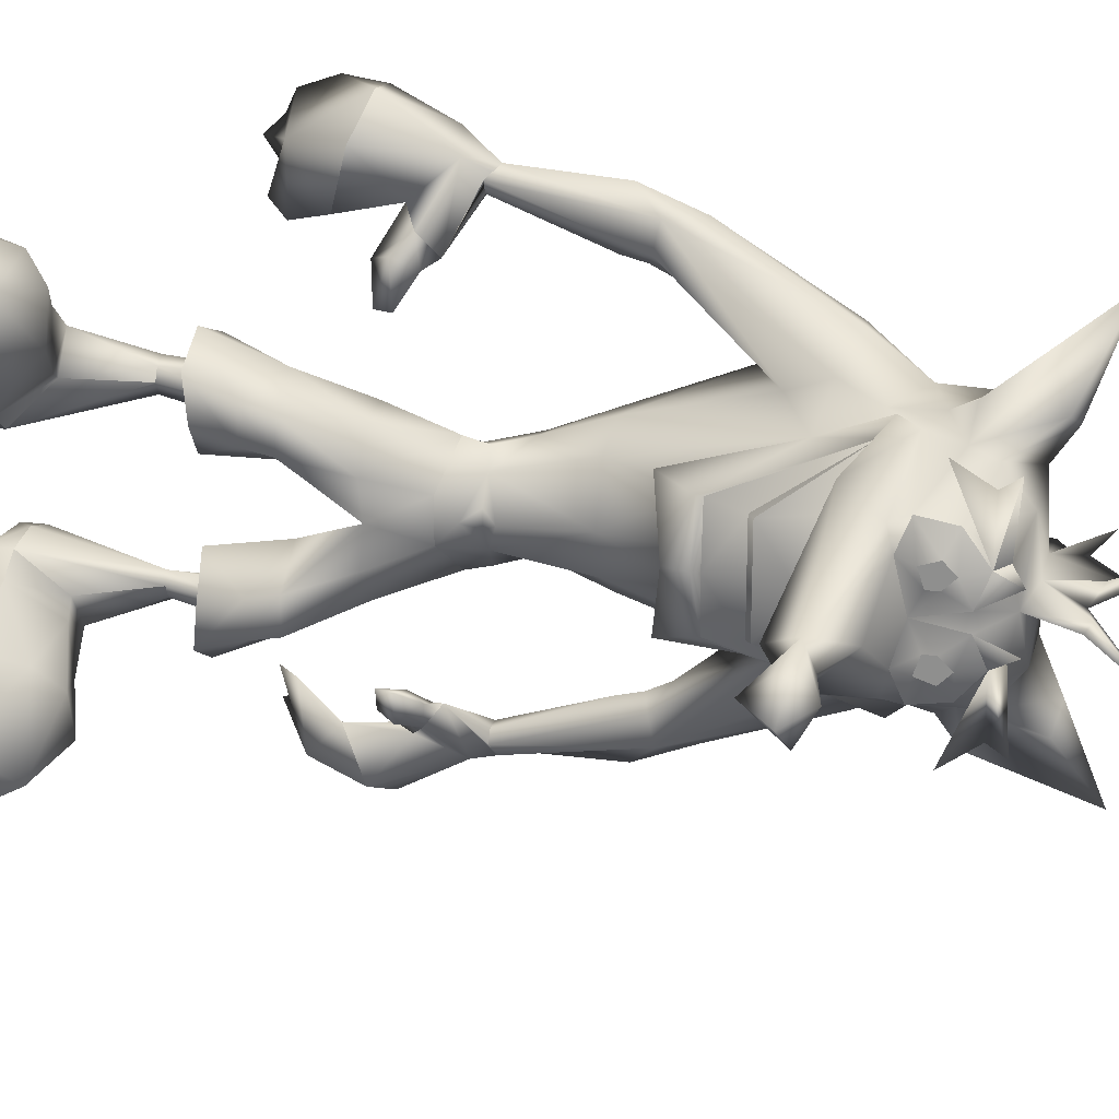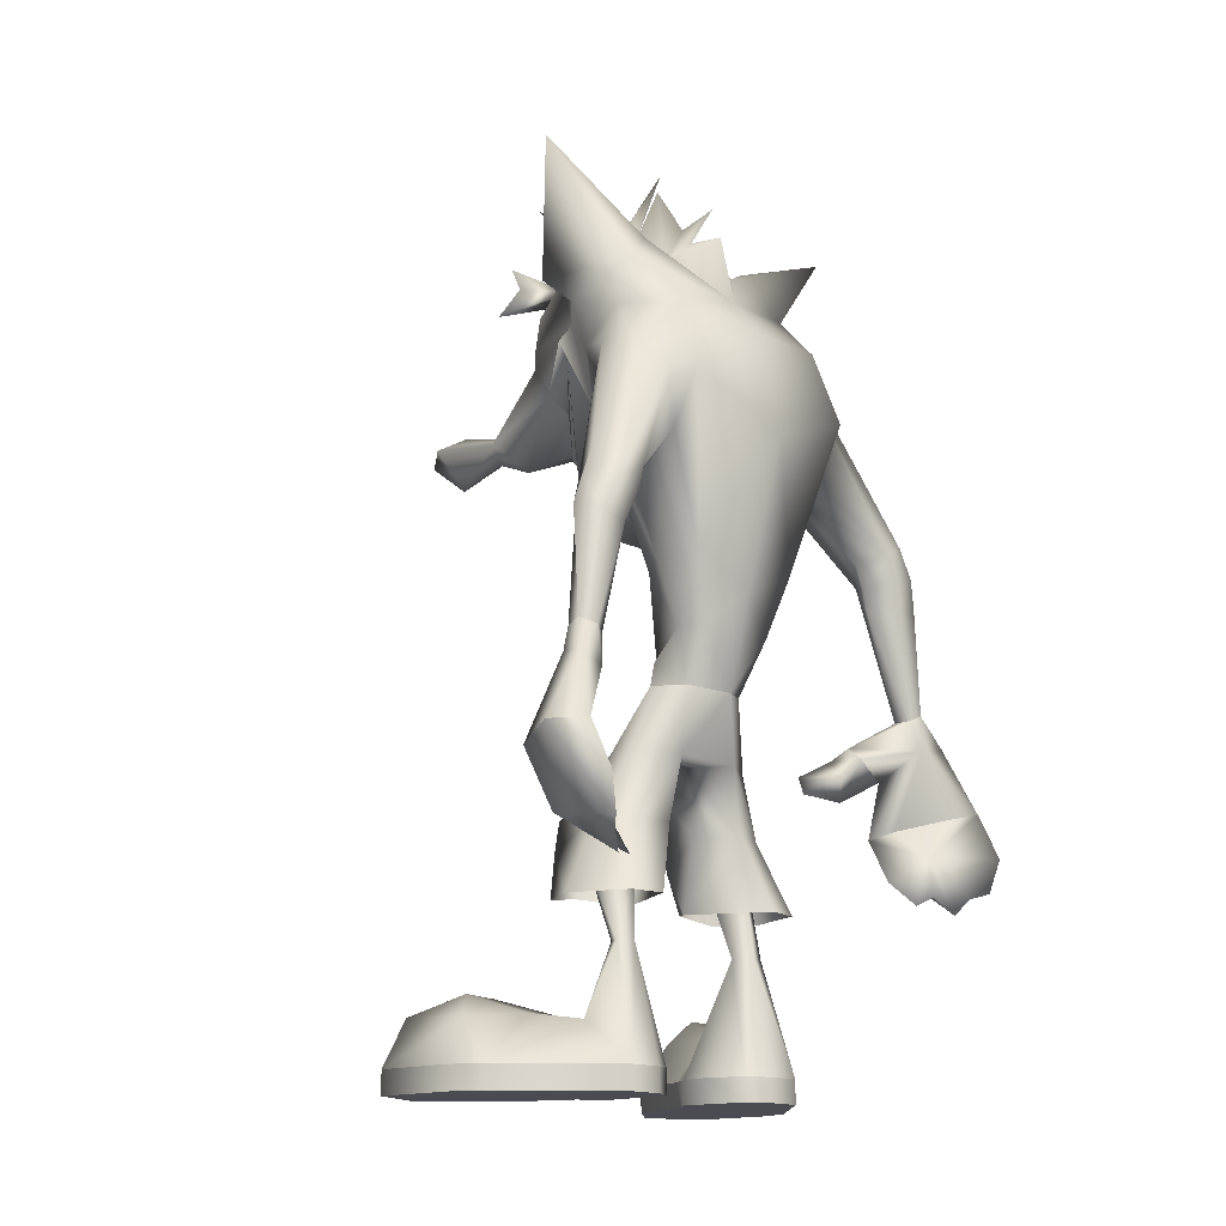
<metadata>
{"format":"obj","ext":"obj","renderer":"f3d","projection":"perspective","resolution":1024,"background":"white","views":[{"elev":21.8,"azim":103.4,"up":"+Z"},{"elev":-15.4,"azim":-138.0,"up":"+Y"}]}
</metadata>
<code>
o CrashBandicoot
v 0.21 0.21 0.18
v 0.3 0.24 0.24
v 0.32 0.2 0.2
v 0.28 0.24 0.32
v 0.2 0.21 0.27
v 0.13 0.2 0.22
v 0.17 0.2 0.16
v 0.2 0.21 -0.26
v 0.28 0.24 -0.31
v 0.25 0.2 -0.35
v 0.13 0.2 -0.21
v 0.12 0.32 -0.16
v 0.17 0.2 -0.15
v 0.21 0.21 -0.17
v 0.3 0.24 -0.23
v 0.32 0.2 -0.19
v 0.25 0.2 0.36
v 0.12 0.32 0.17
v 0.23 0.13 -0.11
v 0.23 0.13 0.12
v 0.2 0.13 -0.35
v 0.2 0.13 0.36
v 0.19 0.13 -0.08
v 0.19 0.13 0.09
v 0.13 0.32 -0.14
v 0.13 0.32 0.15
v 0.34 1.2 0
v 0.28 1.25 -0.14
v 0.46 1.19 0
v 0.17 1.37 -0.2
v 0.05 1.42 -0.19
v 0.21 1.41 -0.23
v 0.07 1.34 -0.2
v 0.19 1.34 -0.18
v 0.2 1.31 -0.2
v 0.09 1.59 -0.35
v 0.09 1.49 -0.11
v 0.01 0.63 -0.38
v -0.03 0.7 -0.43
v 0.03 0.65 -0.36
v 0.04 0.39 0.14
v 0.09 0.51 0.16
v 0.07 0.51 0.09
v 0.17 0.39 0.07
v -0.07 0.68 0.41
v -0.07 0.69 0.47
v -0.07 0.74 0.41
v -0 0.96 0.33
v -0.03 0.95 0.31
v -0.03 0.99 0.29
v -0.11 0.58 0.51
v 0.05 0.39 0.2
v 0.14 0.51 0.19
v -0.02 0.7 0.44
v -0.04 0.75 0.43
v -0.07 0.5 0.42
v -0.01 0.55 0.41
v 0.01 0.53 0.36
v -0.08 0.57 0.47
v -0.04 0.58 0.52
v -0.06 0.73 0.39
v 0.03 0.56 0.46
v -0.15 0.5 0.51
v -0.11 0.4 0.43
v -0.12 0.43 0.46
v 0.06 0.93 0.13
v 0.09 1.15 0.19
v -0.03 1.11 0.19
v -0.02 0.93 0.12
v 0.35 1.37 -0.042
v 0.34 1.33 -0.07
v 0.35 1.36 -0.072
v 0.05 0.59 -0.33
v 0.07 0.62 -0.34
v -0.03 0.73 0.39
v -0.03 0.91 0.32
v 0.11 0.92 0.09
v 0.17 1.05 0.07
v 0.17 1.2 0.16
v 0.15 0.92 0
v 0.18 1.04 0
v 0.06 0.62 -0.06
v 0.06 0.62 0.07
v 0.01 0.72 0
v 0.25 1.07 0.1
v 0.22 1.01 0.12
v 0.19 0.62 0
v 0.25 1.08 0.1
v 0.21 1.29 0.18
v 0.12 0.77 0.06
v 0.24 0.47 0.11
v 0.23 0.4 0.13
v 0.21 0.62 -0.06
v 0.24 0.52 -0.09
v 0.12 0.77 -0.05
v 0.16 0.79 0
v 0.15 0.77 -0.01
v -0.05 0.45 0.33
v 0.14 0.51 -0.18
v 0.24 0.52 -0.15
v 0.24 0.47 -0.16
v 0.17 0.39 -0.06
v 0.14 0.51 -0.05
v 0.07 0.51 -0.08
v 0.05 0.82 0.09
v 0.01 0.68 0.31
v 0.21 0.62 0.07
v 0.1 0.73 0.1
v 0.16 0.62 0.13
v 0.24 0.52 0.16
v 0.17 0.71 0.04
v -0.01 0.66 0.32
v -0 0.63 0.38
v 0.06 0.6 0.25
v 0.05 0.62 0.32
v 0.03 0.59 0.31
v 0.52 1.25 0.04
v 0.28 1.25 0.15
v 0.17 0.71 -0.03
v 0.01 0.63 0.29
v -0.03 0.74 0.42
v 0.35 1.37 0.042
v 0.35 1.39 0.082
v 0.35 1.36 0.072
v 0.24 0.47 -0.1
v -0 0.96 -0.32
v 0.09 1.15 -0.18
v -0.03 0.99 -0.28
v 0.24 1.59 0.01
v 0.23 1.5 -0.01
v 0.21 1.57 0.01
v -0.02 0.73 0.41
v -0.07 0.5 -0.41
v -0.17 0.5 -0.48
v -0.16 0.44 -0.46
v 0.1 0.73 -0.09
v 0.26 1.56 0
v 0.23 1.5 0.02
v 0.3 1.57 0
v 0.14 1.5 0.02
v 0.06 1.58 0.03
v 0.09 1.52 0.01
v 0.34 1.32 0.12
v 0.19 0.09 0.09
v 0.13 0.13 0.08
v -0.07 0.91 0.35
v -0.07 0.92 0.4
v -0.08 0.97 0.38
v 0.34 1.35 0
v 0.44 1.31 0
v 0.14 1.5 0
v 0.01 1.5 -0.01
v 0.24 1.58 0.03
v 0.22 1.71 0.08
v 0.19 1.52 0.22
v 0.09 1.59 0.36
v 0.21 1.4 0.18
v 0.35 1.43 0.02
v 0.34 1.45 0.07
v 0.35 1.41 0.062
v -0.09 0.41 0.35
v 0.33 1.41 0.12
v 0.22 1.01 -0.11
v 0.25 1.07 -0.09
v 0.27 1.03 0.01
v 0.16 0.62 -0.12
v 0.03 0.65 0.35
v 0.14 1.62 -0.02
v 0.1 0.42 0.14
v 0.16 0.44 0.12
v 0.12 0.32 0.13
v 0.11 1.55 0.01
v 0.24 0.52 0.1
v 0.14 0.51 0.06
v 0.16 0.74 0
v 0.05 0.73 -0.06
v 0.1 0.62 -0.13
v -0.08 0.96 0.33
v 0.19 1.34 0.19
v 0.34 1.33 0.08
v 0.15 0.77 0.02
v 0.1 0.62 0.14
v 0.09 0.32 0.15
v 0.1 0.32 0.18
v 0.3 1.57 -0.02
v 0.24 0.47 0.17
v 0.01 0.56 -0.47
v 0.02 0.53 -0.37
v 0.35 1.39 0.042
v 0.33 1.35 0.13
v 0.39 1.65 -0.05
v 0.28 1.07 0.01
v 0.04 0.63 -0.3
v 0.01 0.66 -0.33
v 0.26 1.08 0
v 0.17 1.2 -0.15
v 0.09 0.51 -0.15
v -0.03 0.74 -0.42
v -0.02 0.73 -0.4
v 0.03 0.68 -0.32
v 0.17 1.05 -0.06
v 0.11 0.92 -0.08
v 0.05 0.73 0.07
v -0.07 0.92 -0.39
v -0.08 0.97 -0.37
v -0.03 0.98 -0.39
v -0.07 0.91 -0.34
v -0.08 0.96 -0.32
v -0.07 0.41 -0.33
v -0.08 0.43 -0.38
v 0.29 1.48 0
v 0.31 1.47 0.07
v 0.2 1.31 0.21
v 0.33 1.41 -0.11
v 0.34 1.45 -0.06
v 0.35 1.41 -0.062
v -0.13 0.43 -0.43
v -0.03 0.98 0.4
v 0.17 1.37 0.21
v 0.21 1.41 0.24
v 0.05 1.42 0.2
v 0.07 1.34 0.21
v -0.09 0.43 0.4
v -0.14 0.44 0.49
v 0.25 1.08 -0.09
v 0.04 0.39 -0.13
v -0.07 0.68 -0.39
v -0.07 0.74 -0.4
v -0.08 0.69 -0.45
v -0.03 0.95 -0.3
v -0.13 0.58 -0.48
v -0.09 0.57 -0.45
v 0.05 0.39 -0.19
v -0.05 0.75 -0.42
v -0.02 0.55 -0.41
v -0.07 0.58 -0.51
v -0.06 0.73 -0.38
v -0.11 0.4 -0.4
v -0.03 1.11 -0.18
v 0.06 0.93 -0.12
v -0.03 0.91 -0.31
v 0.05 0.82 -0.08
v -0.02 0.93 -0.11
v -0.03 0.73 -0.38
v 0.12 0.42 0.18
v 0.16 0.44 0.18
v -0.03 0.45 -0.33
v 0.28 1.23 -0.09
v 0.21 1.29 -0.17
v 0.34 1.32 -0.11
v 0.35 1.43 -0.01
v 0.35 1.39 -0.042
v 0.23 0.4 -0.12
v 0.3 1.22 0
v 0.09 0.6 -0.28
v 0.35 0.09 0.17
v 0.35 0.13 0.17
v 0.4 0.13 0.38
v 0.4 0.09 0.38
v 0.44 0.09 0.28
v 0.33 1.35 -0.12
v 0.35 1.39 -0.082
v 0.52 1.25 -0.03
v 0.18 0.44 0.15
v 0.09 1.49 0.12
v 0.31 1.47 -0.06
v 0.26 0.13 -0.37
v 0.13 0.13 -0.07
v 0.07 0.13 -0.09
v 0.07 0.09 -0.09
v 0.44 0.09 -0.27
v 0.4 0.13 -0.37
v 0.44 0.13 -0.26
v 0.12 0.32 -0.12
v 0.39 0.21 -0.33
v 0.18 0.44 -0.14
v 0.23 0.09 -0.12
v 0.35 0.09 -0.16
v 0.2 0.09 -0.35
v 0.25 0.09 -0.37
v 0.05 0.09 -0.19
v 0.05 0.13 -0.13
v 0.05 0.13 -0.19
v 0.09 0.32 -0.14
v 0.35 0.13 -0.16
v 0.05 0.09 -0.13
v 0.19 0.09 -0.08
v 0.16 0.44 -0.11
v 0.1 0.32 -0.17
v 0.05 0.13 0.2
v 0.4 0.09 -0.37
v 0.1 0.42 -0.13
v 0.16 0.44 -0.17
v 0.12 0.42 -0.17
v 0.26 0.13 0.38
v 0.07 0.09 0.1
v 0.07 0.13 0.1
v 0.44 0.13 0.27
v 0.39 0.21 0.34
v 0.23 0.09 0.13
v 0.2 0.09 0.36
v 0.25 0.09 0.38
v 0.05 0.09 0.2
v 0.05 0.13 0.14
v 0.05 0.09 0.14
v 0.28 1.23 0.1
v 0.29 1.21 0
v 0.13 1.53 -0.18
v -0.04 1.33 -0.16
v -0.01 1.38 -0
v 0.21 1.4 -0.17
v 0.23 1.49 -0.1
v 0.23 1.44 -0.16
v 0.19 1.52 -0.21
v 0.33 1.48 -0.18
v -0 0.82 0.08
v 0.1 0.77 -0.08
v 0.04 0.66 0.3
v -0.02 0.46 0.45
v -0.08 1 0.32
v -0.08 1.2 0.19
v -0.08 1.02 0.35
v -0 0.97 0.38
v 0.1 0.77 0.09
v 0.15 1.29 0.2
v -0.03 0.93 0.42
v 0.23 1.49 0.11
v -0.08 1 -0.31
v 0.34 1.49 0.05
v -0.03 0.93 -0.41
v 0.53 1.22 0
v 0.32 1.56 -0.01
v 0.07 0.63 0.25
v 0.33 1.45 0.17
v 0.33 1.48 0.19
v 0.11 1.22 0.22
v -0 0.82 -0.07
v 0.34 1.49 -0.04
v -0.03 0.46 -0.45
v 0.34 1.39 -0.2
v 0.34 1.39 0.21
v 0.33 1.45 -0.16
v 0.53 1.27 0
v 0.11 1.22 -0.21
v 0.13 1.53 0.19
v 0.23 1.44 0.17
v -0.04 1.33 0.17
v 0.06 0.66 -0.31
v -0.08 1.02 -0.34
v -0 0.97 -0.37
v -0.08 1.2 -0.18
v 0.15 1.29 -0.19
v 0.1 0.63 -0.28
v -0.04 1.21 0.21
v -0.04 1.21 -0.2
v -0.01 1.24 -0.25
v -0.01 1.24 0.26
v 0.27 1.14 0.09
v 0.27 1.14 0
v 0.28 1.149 0.08847
v 0.28 1.149 0.000397
v 0.28 1.149 -0.07887
v 0.62 1.29 0
v 0.62 1.19 0
v 0.27 1.14 -0.08
v -0.03 0.88 -0
v -0.08 1.3 -0
v -0.1 1.13 -0
v -0.03 1.03 0.38
v -0.03 1.03 -0.37
v 0.15 0.39 0.24
v 0.15 0.39 -0.23
v 0.05 1.25 -0.26
v 0.05 1.25 0.27
v 0.64 1.26 0.06
v 0.64 1.26 -0.05
v 0.7 1.25 0
v 0.22 0.39 0.2
v 0.22 0.39 -0.19
f 1 2 3
f 4 2 5
f 6 1 7
f 8 9 10
f 11 12 13
f 13 14 11
f 8 15 9
f 16 15 14
f 17 4 5
f 7 18 6
f 16 14 19
f 19 14 13
f 7 1 20
f 20 1 3
f 21 8 10
f 11 8 21
f 22 5 6
f 17 5 22
f 19 13 23
f 24 7 20
f 13 12 25
f 26 18 7
f 5 2 1
f 6 5 1
f 14 8 11
f 14 15 8
f 27 28 29
f 30 31 32
f 33 31 30
f 34 28 35
f 31 36 32
f 36 31 37
f 38 39 40
f 41 42 43
f 44 41 43
f 45 46 47
f 48 49 50
f 51 46 45
f 42 52 53
f 46 54 55
f 56 57 58
f 56 51 59
f 51 60 46
f 61 45 47
f 60 62 54
f 45 59 51
f 51 56 63
f 60 54 46
f 64 65 56
f 47 46 55
f 66 67 68
f 50 67 48
f 68 69 66
f 70 71 72
f 73 40 74
f 75 76 48
f 77 78 79
f 68 67 50
f 78 80 81
f 82 83 84
f 85 79 86
f 83 87 43
f 85 88 89
f 77 90 80
f 91 92 44
f 93 87 94
f 95 96 97
f 58 98 56
f 99 100 101
f 102 103 104
f 69 105 66
f 100 94 101
f 61 106 45
f 48 76 49
f 107 108 109
f 107 109 110
f 108 107 111
f 112 113 45
f 58 57 45
f 114 115 116
f 117 118 29
f 87 119 111
f 114 116 120
f 106 112 45
f 106 61 75
f 54 121 55
f 111 107 87
f 122 123 124
f 125 94 103
f 62 113 54
f 126 127 128
f 129 130 131
f 106 75 132
f 133 134 135
f 103 94 87
f 93 136 119
f 137 138 139
f 140 141 142
f 118 117 143
f 24 144 145
f 146 147 148
f 71 149 150
f 142 151 152
f 153 154 131
f 155 156 157
f 158 159 160
f 57 56 59
f 98 161 56
f 57 59 45
f 45 113 58
f 160 159 162
f 90 96 80
f 163 164 165
f 136 93 166
f 167 106 54
f 168 138 131
f 109 53 110
f 100 99 166
f 131 130 168
f 169 170 171
f 121 54 106
f 140 168 172
f 152 140 142
f 173 91 174
f 168 151 172
f 175 90 111
f 82 176 177
f 44 43 174
f 178 146 148
f 179 118 143
f 180 150 149
f 90 175 181
f 154 129 131
f 138 153 131
f 93 94 100
f 42 182 83
f 183 184 169
f 90 181 96
f 113 167 54
f 185 130 137
f 110 53 186
f 187 38 188
f 104 103 87
f 110 186 173
f 189 149 158
f 190 123 162
f 110 173 107
f 111 119 175
f 29 118 27
f 122 124 180
f 86 165 85
f 87 82 104
f 191 185 137
f 78 77 80
f 160 189 158
f 95 97 175
f 180 124 190
f 162 123 160
f 85 165 192
f 193 194 73
f 88 192 195
f 34 35 196
f 197 177 99
f 198 199 200
f 201 202 196
f 83 203 84
f 204 205 206
f 207 208 205
f 209 133 210
f 141 151 142
f 158 211 212
f 119 95 175
f 179 213 118
f 214 215 216
f 217 133 135
f 190 124 123
f 191 137 139
f 49 146 178
f 79 85 89
f 164 192 165
f 218 148 147
f 180 149 122
f 173 186 91
f 189 160 123
f 219 220 221
f 222 219 221
f 113 62 58
f 220 219 157
f 42 53 182
f 197 82 177
f 83 182 203
f 113 116 167
f 120 116 112
f 116 115 167
f 112 116 113
f 161 223 56
f 56 224 63
f 65 224 56
f 223 64 56
f 225 195 192
f 226 104 197
f 102 104 226
f 227 228 229
f 128 230 126
f 231 232 227
f 197 99 233
f 229 234 39
f 188 235 133
f 133 232 231
f 231 229 236
f 237 228 227
f 204 207 205
f 236 39 187
f 227 229 231
f 231 134 133
f 236 229 39
f 238 133 217
f 228 234 229
f 239 127 240
f 241 126 230
f 240 242 243
f 244 126 241
f 202 201 80
f 80 201 81
f 128 127 239
f 164 163 196
f 82 87 83
f 82 197 104
f 245 184 246
f 202 80 95
f 103 102 125
f 87 93 119
f 133 247 188
f 28 248 249
f 94 125 101
f 240 243 239
f 182 108 203
f 250 28 34
f 237 227 200
f 84 176 82
f 216 251 252
f 43 42 83
f 102 253 125
f 28 254 248
f 194 227 38
f 227 235 188
f 255 73 74
f 256 20 257
f 258 259 260
f 255 193 73
f 230 208 207
f 200 227 194
f 198 200 39
f 72 252 70
f 249 164 196
f 261 262 72
f 39 234 198
f 187 39 38
f 184 18 246
f 194 38 73
f 177 176 136
f 200 199 244
f 173 87 107
f 262 216 252
f 38 40 73
f 43 87 174
f 221 220 156
f 71 261 72
f 210 133 238
f 28 250 263
f 18 264 246
f 184 245 169
f 29 28 263
f 252 251 149
f 251 216 215
f 71 70 149
f 26 7 24
f 235 232 133
f 173 174 87
f 247 133 209
f 235 227 232
f 188 38 227
f 216 262 214
f 95 80 96
f 100 166 93
f 261 214 262
f 40 39 200
f 156 265 221
f 251 266 211
f 21 10 267
f 268 269 270
f 271 272 273
f 274 23 25
f 275 273 272
f 276 25 12
f 277 278 19
f 279 267 280
f 281 282 283
f 282 284 283
f 171 183 169
f 279 21 267
f 273 16 285
f 285 16 19
f 286 282 281
f 10 272 267
f 269 274 284
f 268 274 269
f 284 282 269
f 23 274 268
f 287 268 270
f 276 288 274
f 283 284 289
f 274 25 276
f 278 285 19
f 22 6 290
f 272 271 291
f 25 23 13
f 23 268 287
f 274 288 292
f 284 292 289
f 171 170 264
f 12 293 276
f 289 292 294
f 289 293 12
f 292 284 274
f 283 11 21
f 11 283 289
f 289 12 11
f 6 184 290
f 22 295 17
f 145 296 297
f 260 298 258
f 171 26 24
f 299 258 298
f 264 18 26
f 300 20 256
f 301 302 295
f 303 290 304
f 304 290 183
f 184 6 18
f 301 295 22
f 298 257 3
f 257 20 3
f 305 303 304
f 17 295 258
f 297 183 171
f 145 297 171
f 183 297 304
f 24 145 171
f 144 296 145
f 264 26 171
f 290 184 183
f 174 91 44
f 254 118 306
f 306 118 89
f 248 254 307
f 306 307 254
f 179 79 213
f 225 164 249
f 192 164 225
f 192 88 85
f 28 249 35
f 35 249 196
f 79 89 213
f 213 89 118
f 299 298 3
f 275 16 273
f 275 9 15
f 10 275 272
f 17 258 299
f 299 2 4
f 17 299 4
f 10 9 275
f 3 2 299
f 16 275 15
f 37 308 36
f 309 31 33
f 310 37 31
f 32 311 30
f 151 312 37
f 311 313 261
f 311 32 36
f 309 310 31
f 36 308 314
f 37 310 151
f 215 315 266
f 36 314 311
f 261 34 311
f 214 261 313
f 203 105 316
f 176 317 136
f 167 318 106
f 319 98 58
f 319 60 63
f 58 62 319
f 319 62 60
f 148 320 178
f 60 51 63
f 68 321 69
f 50 49 320
f 218 322 148
f 132 75 48
f 323 121 132
f 316 105 69
f 90 105 324
f 132 48 323
f 105 77 66
f 203 324 105
f 77 105 90
f 201 165 81
f 219 325 179
f 77 79 66
f 323 55 121
f 147 326 218
f 222 325 219
f 303 301 290
f 158 251 211
f 320 49 178
f 47 146 61
f 76 75 61
f 214 312 266
f 61 146 76
f 323 48 67
f 64 319 65
f 64 223 319
f 318 112 106
f 106 132 121
f 153 138 137
f 212 327 162
f 162 159 212
f 128 328 230
f 137 130 129
f 158 329 159
f 130 312 151
f 234 204 330
f 168 140 138
f 141 172 151
f 151 310 152
f 29 331 117
f 76 146 49
f 296 305 304
f 117 150 180
f 317 95 136
f 332 211 185
f 310 140 152
f 333 114 120
f 203 108 324
f 151 168 130
f 212 334 335
f 147 55 326
f 324 108 90
f 191 139 332
f 159 212 335
f 108 111 90
f 154 137 129
f 154 153 137
f 163 165 201
f 136 95 119
f 336 67 79
f 84 337 176
f 190 157 179
f 251 338 266
f 86 78 165
f 334 159 335
f 328 205 208
f 138 140 327
f 209 210 339
f 215 266 340
f 159 341 212
f 342 315 215
f 118 254 27
f 201 196 163
f 55 147 47
f 266 315 342
f 263 150 343
f 157 156 220
f 344 196 127
f 265 156 345
f 146 47 147
f 345 156 155
f 314 313 311
f 236 135 134
f 181 97 96
f 179 325 79
f 341 334 212
f 211 327 212
f 346 190 162
f 340 266 342
f 50 320 68
f 341 159 334
f 78 86 79
f 117 343 150
f 211 130 185
f 139 138 211
f 332 139 211
f 191 332 185
f 347 222 221
f 215 266 338
f 310 221 265
f 193 348 194
f 230 328 208
f 158 212 329
f 140 265 327
f 79 67 66
f 263 331 29
f 181 175 97
f 159 329 212
f 149 251 158
f 327 211 138
f 78 81 165
f 74 40 348
f 141 140 172
f 203 316 84
f 120 112 318
f 115 318 167
f 161 98 319
f 63 224 319
f 223 161 319
f 65 319 224
f 176 337 242
f 40 200 348
f 188 247 339
f 135 236 339
f 339 187 188
f 339 236 187
f 134 231 236
f 207 241 230
f 349 206 205
f 199 126 244
f 350 126 199
f 143 190 179
f 157 190 346
f 337 243 242
f 202 242 240
f 128 239 328
f 199 198 350
f 242 202 95
f 176 242 317
f 243 351 239
f 95 317 242
f 157 346 155
f 347 221 310
f 196 352 34
f 240 127 196
f 265 140 310
f 350 198 234
f 33 30 352
f 254 28 27
f 228 207 204
f 241 237 244
f 237 241 207
f 144 20 300
f 200 244 237
f 350 127 126
f 204 234 228
f 339 210 238
f 238 217 339
f 348 200 194
f 266 215 214
f 211 312 130
f 251 215 338
f 34 261 250
f 207 228 237
f 339 217 135
f 206 330 204
f 339 247 209
f 340 342 215
f 196 202 240
f 353 255 74
f 263 71 150
f 312 211 266
f 353 193 255
f 261 71 250
f 278 271 273
f 283 21 279
f 278 273 285
f 269 282 270
f 280 267 272
f 280 272 291
f 250 71 263
f 287 19 23
f 281 283 279
f 270 282 286
f 287 277 19
f 143 180 190
f 143 117 180
f 256 298 260
f 290 301 22
f 256 257 298
f 297 296 304
f 302 258 295
f 302 259 258
f 144 24 20
f 34 30 311
f 352 30 34
f 157 219 179
f 354 347 321
f 68 354 321
f 351 355 239
f 351 309 355
f 356 309 33
f 222 347 357
f 358 195 359
f 360 306 89
f 307 306 360
f 361 362 307
f 302 260 259
f 358 88 195
f 300 301 303
f 72 262 252
f 343 117 363
f 144 305 296
f 331 364 117
f 122 189 123
f 302 301 260
f 365 225 249
f 331 263 364
f 149 189 122
f 365 195 225
f 149 70 252
f 300 303 144
f 343 363 263
f 279 271 278
f 279 278 277
f 286 287 270
f 280 271 279
f 287 286 281
f 277 287 281
f 277 281 279
f 280 291 271
f 301 256 260
f 301 300 256
f 305 144 303
f 365 249 362
f 361 365 362
f 360 358 361
f 358 360 89
f 361 307 360
f 195 365 359
f 359 361 358
f 365 361 359
f 307 362 248
f 248 362 249
f 88 358 89
f 333 115 114
f 55 323 326
f 326 323 218
f 330 206 350
f 234 330 350
f 37 313 308
f 314 308 313
f 346 265 345
f 346 345 155
f 218 323 369
f 67 336 323
f 127 350 344
f 206 370 350
f 354 68 320
f 322 218 369
f 328 239 355
f 206 349 370
f 52 371 53
f 233 99 372
f 33 373 356
f 350 370 373
f 357 374 222
f 374 369 323
f 117 364 375
f 263 376 364
f 263 363 376
f 363 117 375
f 325 222 374
f 323 336 374
f 373 33 352
f 373 344 350
f 53 371 186
f 372 99 101
f 309 356 355
f 349 355 356
f 322 357 354
f 354 357 347
f 375 364 377
f 377 363 375
f 313 37 312
f 313 312 214
f 265 346 327
f 162 327 346
f 378 92 91
f 125 253 379
f 363 377 376
f 376 377 364
f 226 197 233
f 41 52 42
f 357 322 369
f 369 374 357
f 356 370 349
f 370 356 373
f 320 322 354
f 320 148 322
f 355 349 328
f 205 328 349
f 108 182 109
f 182 53 109
f 177 136 166
f 99 177 166
f 294 293 289
f 352 344 373
f 196 344 352
f 374 336 325
f 79 325 336
f 333 318 115
f 333 120 318
f 101 125 379
f 379 372 101
f 371 378 186
f 186 378 91
f 353 74 348
f 353 348 193
f 316 69 366
f 316 366 84
f 347 310 367
f 368 351 243
f 321 347 367
f 69 321 368
f 366 243 337
f 367 309 351
f 84 366 337
f 367 310 309
f 368 367 351
f 321 367 368
f 69 368 366
f 366 368 243

</code>
